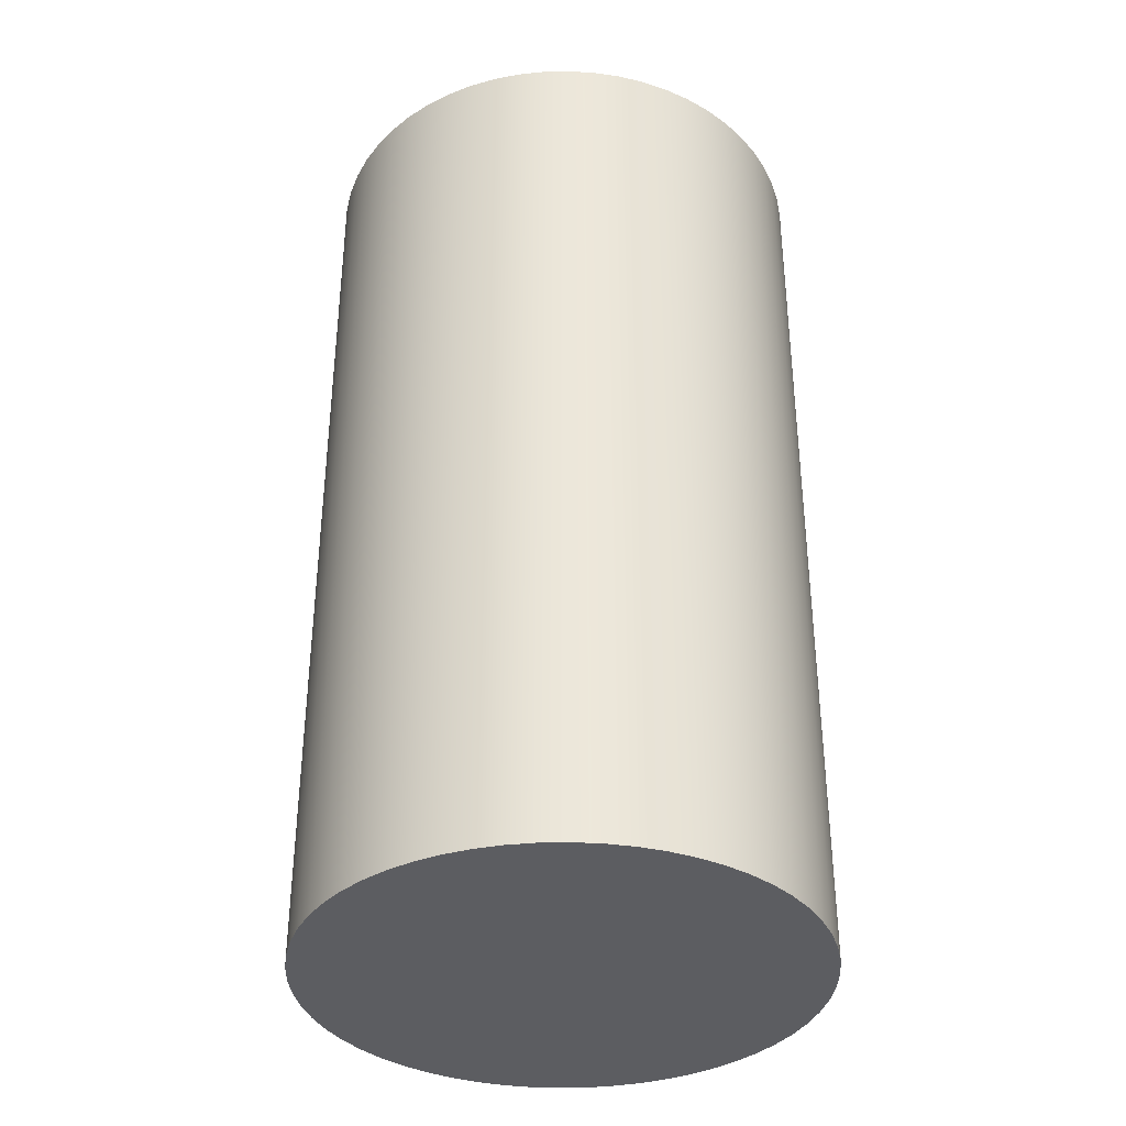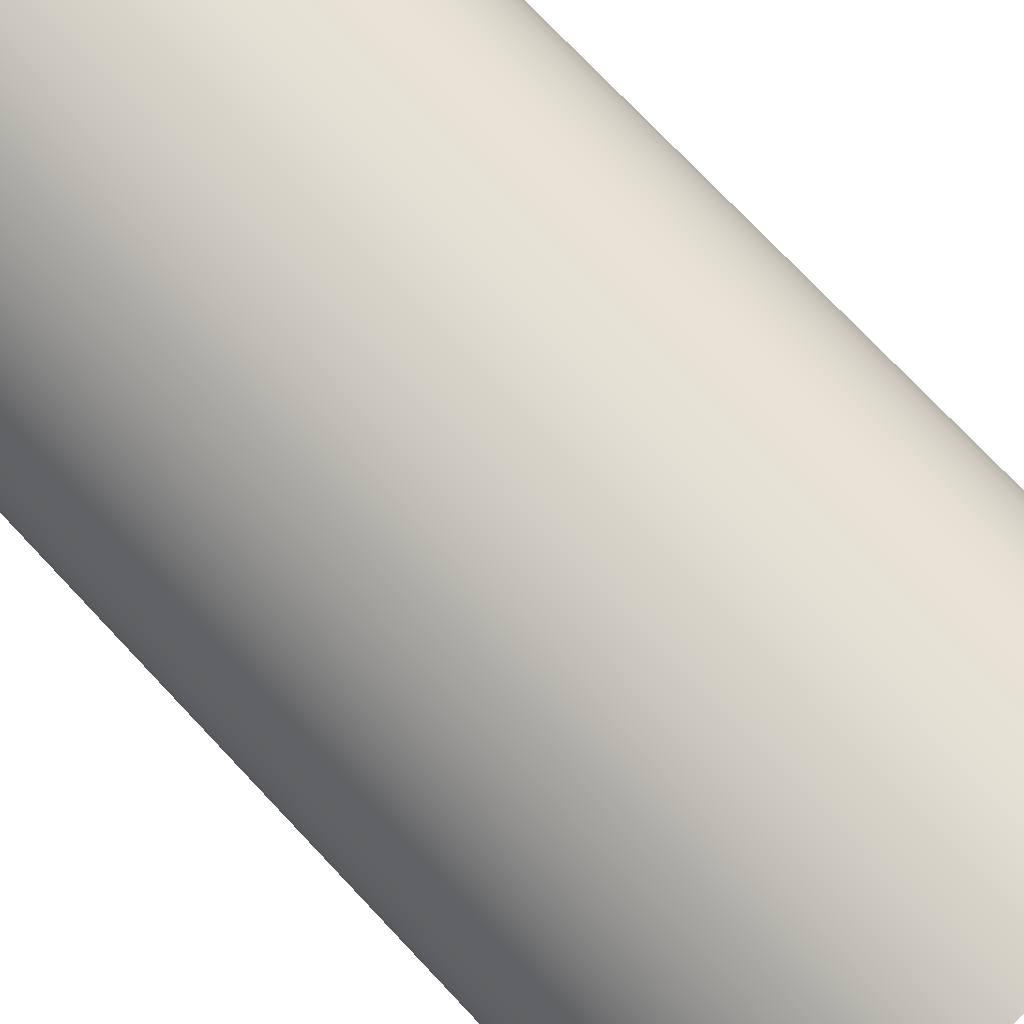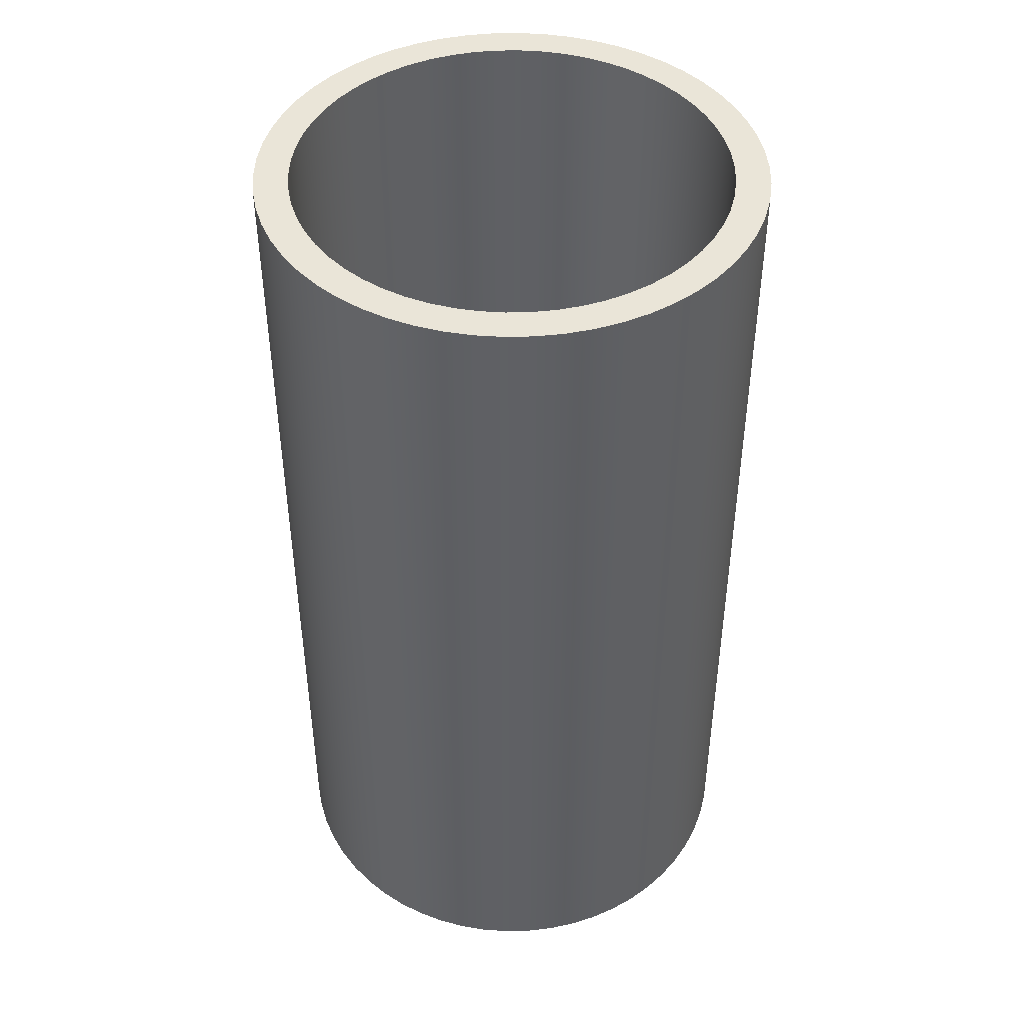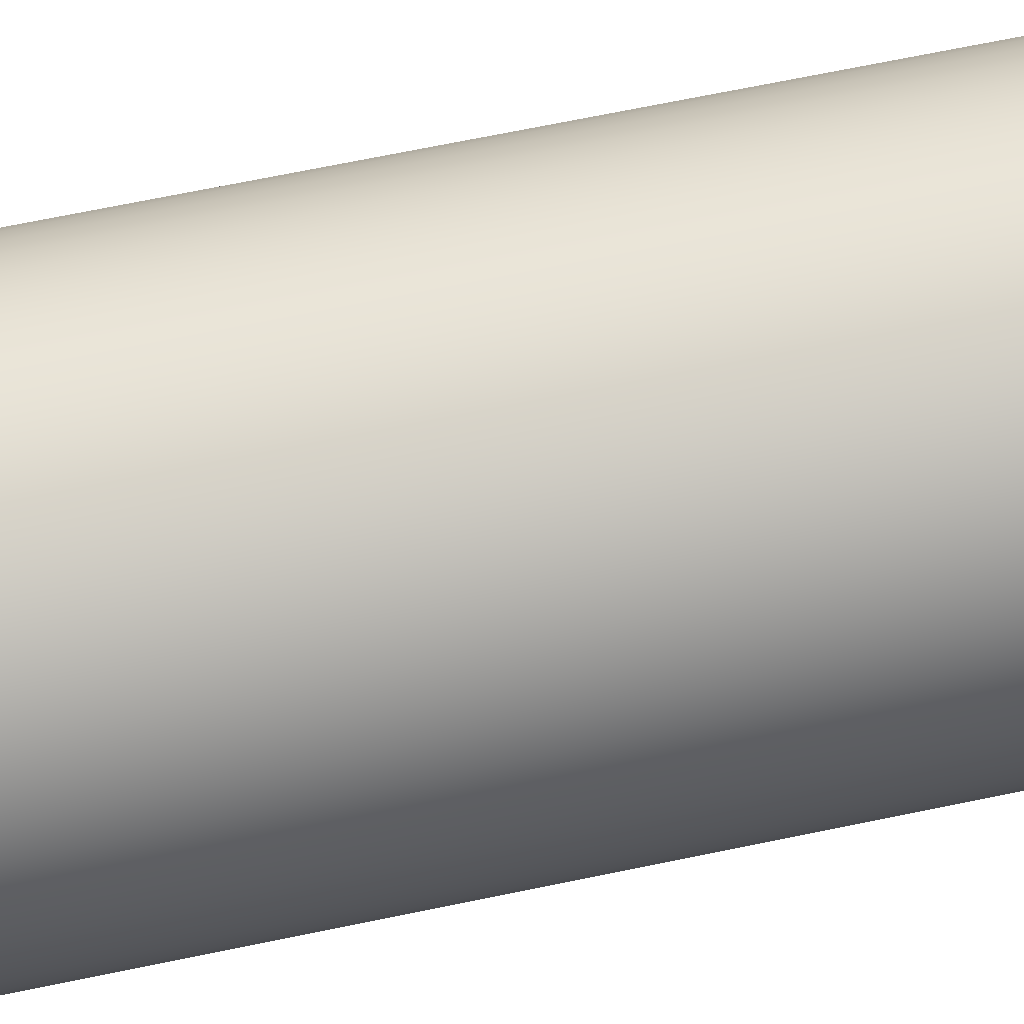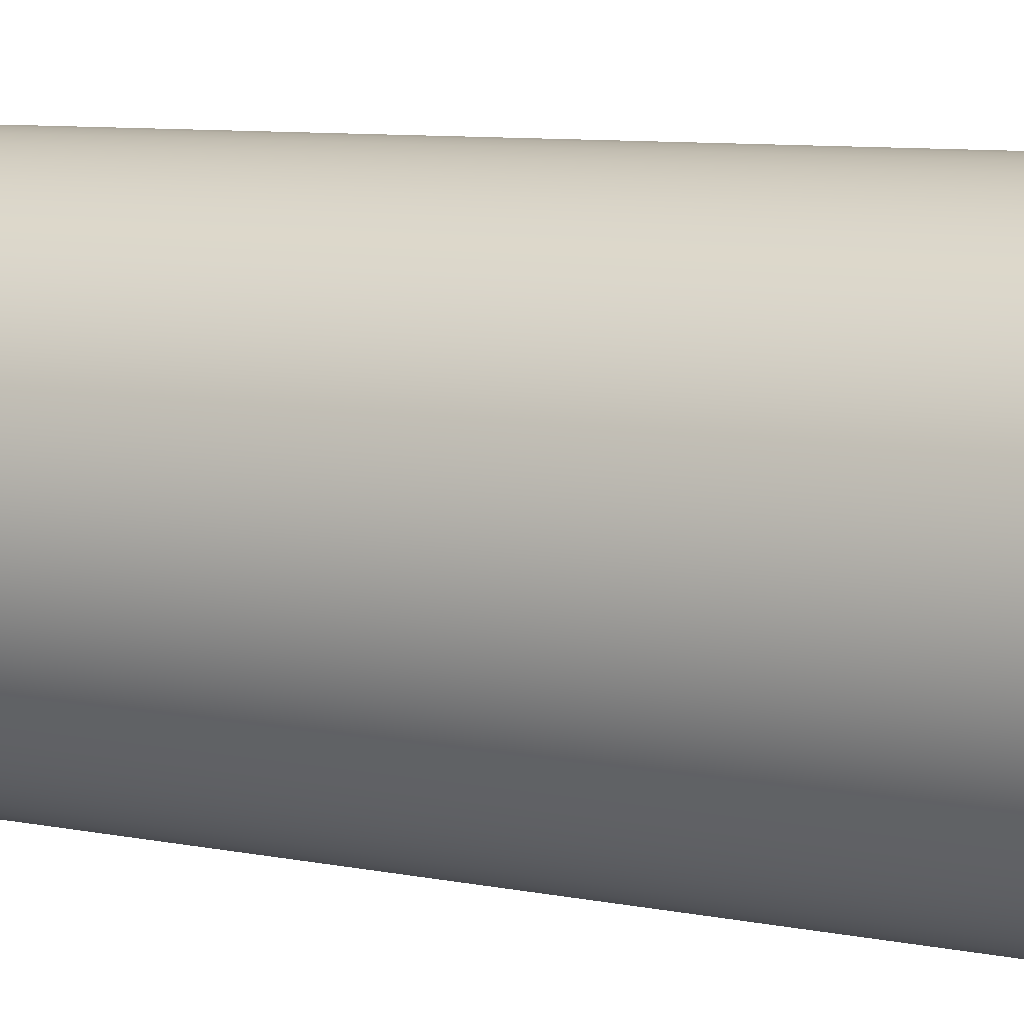
<metadata>
{"format":"obj","ext":"obj","renderer":"f3d","projection":"perspective","resolution":1024,"background":"white","views":[{"elev":-36.3,"azim":39.0,"up":"+Z"},{"elev":75.4,"azim":136.6,"up":"+Y"},{"elev":44.8,"azim":79.2,"up":"+Z"},{"elev":73.8,"azim":-101.4,"up":"+Y"},{"elev":9.3,"azim":116.6,"up":"+Y"}]}
</metadata>
<code>
g Part 9
v 0.004153 -0.009986 0.001524
v 0.004124 -0.01016 0.001524
v 0.004077 -0.01033 0.001524
v 0.004012 -0.01049 0.001524
v 0.003929 -0.01065 0.001524
v 0.00383 -0.0108 0.001524
v 0.003715 -0.01093 0.001524
v 0.003587 -0.01105 0.001524
v 0.003446 -0.01116 0.001524
v 0.003295 -0.01125 0.001524
v 0.003134 -0.01133 0.001524
v 0.002967 -0.01138 0.001524
v 0.002794 -0.01142 0.001524
v 0.002619 -0.01144 0.001524
v 0.002442 -0.01144 0.001524
v 0.002266 -0.01142 0.001524
v 0.002094 -0.01138 0.001524
v 0.001926 -0.01133 0.001524
v 0.001766 -0.01125 0.001524
v 0.001614 -0.01116 0.001524
v 0.001474 -0.01105 0.001524
v 0.001345 -0.01093 0.001524
v 0.001231 -0.0108 0.001524
v 0.001132 -0.01065 0.001524
v 0.001049 -0.01049 0.001524
v 0.0009834 -0.01033 0.001524
v 0.0009361 -0.01016 0.001524
v 0.0009075 -0.009986 0.001524
v 0.000898 -0.009809 0.001524
v 0.0009075 -0.009633 0.001524
v 0.0009361 -0.009458 0.001524
v 0.0009834 -0.009288 0.001524
v 0.001049 -0.009124 0.001524
v 0.001132 -0.008968 0.001524
v 0.001231 -0.008822 0.001524
v 0.001345 -0.008687 0.001524
v 0.001474 -0.008565 0.001524
v 0.001614 -0.008458 0.001524
v 0.001766 -0.008367 0.001524
v 0.001926 -0.008293 0.001524
v 0.002094 -0.008237 0.001524
v 0.002266 -0.008199 0.001524
v 0.002442 -0.008179 0.001524
v 0.002619 -0.008179 0.001524
v 0.002794 -0.008199 0.001524
v 0.002967 -0.008237 0.001524
v 0.003134 -0.008293 0.001524
v 0.003295 -0.008367 0.001524
v 0.003446 -0.008458 0.001524
v 0.003587 -0.008565 0.001524
v 0.003715 -0.008687 0.001524
v 0.00383 -0.008822 0.001524
v 0.003929 -0.008968 0.001524
v 0.004012 -0.009124 0.001524
v 0.004077 -0.009288 0.001524
v 0.004124 -0.009458 0.001524
v 0.004153 -0.009633 0.001524
v 0.004162 -0.009809 0.001524
v 0.00253 -0.009809 0.001524
v 0.000898 -0.009809 0.007595
v 0.0009075 -0.009633 0.007595
v 0.0009361 -0.009458 0.007595
v 0.0009834 -0.009288 0.007595
v 0.001049 -0.009124 0.007595
v 0.001132 -0.008968 0.007595
v 0.001231 -0.008822 0.007595
v 0.001345 -0.008687 0.007595
v 0.001474 -0.008565 0.007595
v 0.001614 -0.008458 0.007595
v 0.001766 -0.008367 0.007595
v 0.001926 -0.008293 0.007595
v 0.002094 -0.008237 0.007595
v 0.002266 -0.008199 0.007595
v 0.002442 -0.008179 0.007595
v 0.002619 -0.008179 0.007595
v 0.002794 -0.008199 0.007595
v 0.002967 -0.008237 0.007595
v 0.003134 -0.008293 0.007595
v 0.003295 -0.008367 0.007595
v 0.003446 -0.008458 0.007595
v 0.003587 -0.008565 0.007595
v 0.003715 -0.008687 0.007595
v 0.00383 -0.008822 0.007595
v 0.003929 -0.008968 0.007595
v 0.004012 -0.009124 0.007595
v 0.004077 -0.009288 0.007595
v 0.004124 -0.009458 0.007595
v 0.004153 -0.009633 0.007595
v 0.004162 -0.009809 0.007595
v 0.004153 -0.009986 0.007595
v 0.004124 -0.01016 0.007595
v 0.004077 -0.01033 0.007595
v 0.004012 -0.01049 0.007595
v 0.003929 -0.01065 0.007595
v 0.00383 -0.0108 0.007595
v 0.003715 -0.01093 0.007595
v 0.003587 -0.01105 0.007595
v 0.003446 -0.01116 0.007595
v 0.003295 -0.01125 0.007595
v 0.003134 -0.01133 0.007595
v 0.002967 -0.01138 0.007595
v 0.002794 -0.01142 0.007595
v 0.002619 -0.01144 0.007595
v 0.002442 -0.01144 0.007595
v 0.002266 -0.01142 0.007595
v 0.002094 -0.01138 0.007595
v 0.001926 -0.01133 0.007595
v 0.001766 -0.01125 0.007595
v 0.001614 -0.01116 0.007595
v 0.001474 -0.01105 0.007595
v 0.001345 -0.01093 0.007595
v 0.001231 -0.0108 0.007595
v 0.001132 -0.01065 0.007595
v 0.001049 -0.01049 0.007595
v 0.0009834 -0.01033 0.007595
v 0.0009361 -0.01016 0.007595
v 0.0009075 -0.009986 0.007595
v 0.003654 -0.008955 0.007595
v 0.003739 -0.009082 0.007595
v 0.003555 -0.008839 0.007595
v 0.003444 -0.008734 0.007595
v 0.003322 -0.008641 0.007595
v 0.003191 -0.008562 0.007595
v 0.002302 -0.008417 0.007595
v 0.002454 -0.0084 0.007595
v 0.002153 -0.008449 0.007595
v 0.003053 -0.008498 0.007595
v 0.002908 -0.008449 0.007595
v 0.002759 -0.008417 0.007595
v 0.002607 -0.0084 0.007595
v 0.001407 -0.008955 0.007595
v 0.001506 -0.008839 0.007595
v 0.001321 -0.009082 0.007595
v 0.002008 -0.008498 0.007595
v 0.001869 -0.008562 0.007595
v 0.001617 -0.008734 0.007595
v 0.001738 -0.008641 0.007595
v 0.001249 -0.009217 0.007595
v 0.003908 -0.009506 0.007595
v 0.003933 -0.009657 0.007595
v 0.003868 -0.009359 0.007595
v 0.003811 -0.009217 0.007595
v 0.001193 -0.009359 0.007595
v 0.001152 -0.009506 0.007595
v 0.002302 -0.0112 0.007595
v 0.002153 -0.01117 0.007595
v 0.002454 -0.01122 0.007595
v 0.001127 -0.009657 0.007595
v 0.001119 -0.009809 0.007595
v 0.001127 -0.009962 0.007595
v 0.001152 -0.01011 0.007595
v 0.001193 -0.01026 0.007595
v 0.001249 -0.0104 0.007595
v 0.001321 -0.01054 0.007595
v 0.001407 -0.01066 0.007595
v 0.002607 -0.01122 0.007595
v 0.002759 -0.0112 0.007595
v 0.002908 -0.01117 0.007595
v 0.003322 -0.01098 0.007595
v 0.003444 -0.01088 0.007595
v 0.003053 -0.01112 0.007595
v 0.003191 -0.01106 0.007595
v 0.003555 -0.01078 0.007595
v 0.001506 -0.01078 0.007595
v 0.001617 -0.01088 0.007595
v 0.001869 -0.01106 0.007595
v 0.001738 -0.01098 0.007595
v 0.002008 -0.01112 0.007595
v 0.003654 -0.01066 0.007595
v 0.003739 -0.01054 0.007595
v 0.003811 -0.0104 0.007595
v 0.003868 -0.01026 0.007595
v 0.003908 -0.01011 0.007595
v 0.003933 -0.009962 0.007595
v 0.003941 -0.009809 0.007595
v 0.003941 -0.009809 0.001803
v 0.003933 -0.009962 0.001803
v 0.003908 -0.01011 0.001803
v 0.003868 -0.01026 0.001803
v 0.003811 -0.0104 0.001803
v 0.003739 -0.01054 0.001803
v 0.003654 -0.01066 0.001803
v 0.003555 -0.01078 0.001803
v 0.003444 -0.01088 0.001803
v 0.003322 -0.01098 0.001803
v 0.003191 -0.01106 0.001803
v 0.003053 -0.01112 0.001803
v 0.002908 -0.01117 0.001803
v 0.002759 -0.0112 0.001803
v 0.002607 -0.01122 0.001803
v 0.002454 -0.01122 0.001803
v 0.002302 -0.0112 0.001803
v 0.002153 -0.01117 0.001803
v 0.002008 -0.01112 0.001803
v 0.001869 -0.01106 0.001803
v 0.001738 -0.01098 0.001803
v 0.001617 -0.01088 0.001803
v 0.001506 -0.01078 0.001803
v 0.001407 -0.01066 0.001803
v 0.001321 -0.01054 0.001803
v 0.001249 -0.0104 0.001803
v 0.001193 -0.01026 0.001803
v 0.001152 -0.01011 0.001803
v 0.001127 -0.009962 0.001803
v 0.001119 -0.009809 0.001803
v 0.001127 -0.009657 0.001803
v 0.001152 -0.009506 0.001803
v 0.001193 -0.009359 0.001803
v 0.001249 -0.009217 0.001803
v 0.001321 -0.009082 0.001803
v 0.001407 -0.008955 0.001803
v 0.001506 -0.008839 0.001803
v 0.001617 -0.008734 0.001803
v 0.001738 -0.008641 0.001803
v 0.001869 -0.008562 0.001803
v 0.002008 -0.008498 0.001803
v 0.002153 -0.008449 0.001803
v 0.002302 -0.008417 0.001803
v 0.002454 -0.0084 0.001803
v 0.002607 -0.0084 0.001803
v 0.002759 -0.008417 0.001803
v 0.002908 -0.008449 0.001803
v 0.003053 -0.008498 0.001803
v 0.003191 -0.008562 0.001803
v 0.003322 -0.008641 0.001803
v 0.003444 -0.008734 0.001803
v 0.003555 -0.008839 0.001803
v 0.003654 -0.008955 0.001803
v 0.003739 -0.009082 0.001803
v 0.003811 -0.009217 0.001803
v 0.003868 -0.009359 0.001803
v 0.003908 -0.009506 0.001803
v 0.003933 -0.009657 0.001803
v 0.00253 -0.009809 0.001803
o mesh0
f 59 1 2
f 2 3 59
f 3 4 59
f 4 5 59
f 5 6 59
f 6 7 59
f 7 8 59
f 8 9 59
f 9 10 59
f 10 11 59
f 11 12 59
f 12 13 59
f 13 14 59
f 14 15 59
f 15 16 59
f 16 17 59
f 17 18 59
f 18 19 59
f 19 20 59
f 20 21 59
f 21 22 59
f 22 23 59
f 23 24 59
f 24 25 59
f 25 26 59
f 26 27 59
f 27 28 59
f 28 29 59
f 29 30 59
f 30 31 59
f 31 32 59
f 32 33 59
f 33 34 59
f 34 35 59
f 35 36 59
f 36 37 59
f 37 38 59
f 38 39 59
f 39 40 59
f 40 41 59
f 41 42 59
f 42 43 59
f 43 44 59
f 44 45 59
f 45 46 59
f 46 47 59
f 47 48 59
f 48 49 59
f 49 50 59
f 50 51 59
f 51 52 59
f 52 53 59
f 53 54 59
f 54 55 59
f 55 56 59
f 56 57 59
f 57 58 59
f 58 1 59
o mesh1
f 29 60 61
f 30 61 62
f 31 62 63
f 32 63 64
f 33 64 65
f 34 65 66
f 35 66 67
f 36 67 68
f 37 68 69
f 38 69 70
f 39 70 71
f 40 71 72
f 41 72 73
f 42 73 74
f 43 74 75
f 44 75 76
f 45 76 77
f 46 77 78
f 47 78 79
f 48 79 80
f 49 80 81
f 50 81 82
f 51 82 83
f 52 83 84
f 53 84 85
f 54 85 86
f 55 86 87
f 56 87 88
f 57 88 89
f 58 89 90
f 1 90 91
f 2 91 92
f 3 92 93
f 4 93 94
f 5 94 95
f 6 95 96
f 7 96 97
f 8 97 98
f 9 98 99
f 10 99 100
f 11 100 101
f 12 101 102
f 13 102 103
f 14 103 104
f 15 104 105
f 16 105 106
f 17 106 107
f 18 107 108
f 19 108 109
f 20 109 110
f 21 110 111
f 22 111 112
f 23 112 113
f 24 113 114
f 25 114 115
f 26 115 116
f 27 116 117
f 28 117 60
f 60 29 28
f 117 28 27
f 116 27 26
f 115 26 25
f 114 25 24
f 113 24 23
f 112 23 22
f 111 22 21
f 110 21 20
f 109 20 19
f 108 19 18
f 107 18 17
f 106 17 16
f 105 16 15
f 104 15 14
f 103 14 13
f 102 13 12
f 101 12 11
f 100 11 10
f 99 10 9
f 98 9 8
f 97 8 7
f 96 7 6
f 95 6 5
f 94 5 4
f 93 4 3
f 92 3 2
f 91 2 1
f 90 1 58
f 89 58 57
f 88 57 56
f 87 56 55
f 86 55 54
f 85 54 53
f 84 53 52
f 83 52 51
f 82 51 50
f 81 50 49
f 80 49 48
f 79 48 47
f 78 47 46
f 77 46 45
f 76 45 44
f 75 44 43
f 74 43 42
f 73 42 41
f 72 41 40
f 71 40 39
f 70 39 38
f 69 38 37
f 68 37 36
f 67 36 35
f 66 35 34
f 65 34 33
f 64 33 32
f 63 32 31
f 62 31 30
f 61 30 29
o mesh2
f 83 118 119
f 82 120 118
f 118 83 82
f 82 81 121
f 80 122 121
f 79 123 122
f 73 124 125
f 73 72 126
f 121 120 82
f 122 80 79
f 78 127 123
f 77 128 127
f 76 129 128
f 76 75 130
f 75 74 125
f 126 124 73
f 66 131 132
f 65 133 131
f 121 81 80
f 127 78 77
f 130 129 76
f 125 74 73
f 71 134 126
f 71 70 135
f 68 136 137
f 67 132 136
f 131 66 65
f 65 64 138
f 87 139 140
f 86 141 139
f 85 142 141
f 85 84 119
f 123 79 78
f 125 130 75
f 135 134 71
f 70 69 137
f 136 68 67
f 138 133 65
f 64 63 143
f 63 62 144
f 105 145 146
f 105 104 147
f 139 87 86
f 119 142 85
f 128 77 76
f 137 135 70
f 132 67 66
f 144 143 63
f 61 148 144
f 61 60 149
f 117 150 149
f 117 116 151
f 115 152 151
f 114 153 152
f 113 154 153
f 113 112 155
f 147 145 105
f 104 103 156
f 102 157 156
f 102 101 158
f 99 98 159
f 98 97 160
f 89 88 140
f 141 86 85
f 126 72 71
f 143 138 64
f 149 148 61
f 151 150 117
f 152 115 114
f 155 154 113
f 156 147 104
f 158 157 102
f 101 100 161
f 100 99 162
f 160 159 98
f 96 163 160
f 140 88 87
f 137 69 68
f 149 60 117
f 153 114 113
f 111 164 155
f 111 110 165
f 108 166 167
f 108 107 168
f 106 146 168
f 156 103 102
f 162 161 100
f 160 97 96
f 95 169 163
f 95 94 170
f 119 84 83
f 151 116 115
f 165 164 111
f 110 109 167
f 168 166 108
f 146 106 105
f 159 162 99
f 170 169 95
f 93 171 170
f 93 92 172
f 92 91 173
f 91 90 174
f 144 62 61
f 167 165 110
f 168 107 106
f 163 96 95
f 172 171 93
f 174 173 91
f 155 112 111
f 161 158 101
f 173 172 92
f 89 175 174
f 167 109 108
f 174 90 89
f 170 94 93
f 140 175 89
o mesh3
f 174 175 176
f 173 174 177
f 172 173 178
f 171 172 179
f 170 171 180
f 169 170 181
f 163 169 182
f 160 163 183
f 159 160 184
f 162 159 185
f 161 162 186
f 158 161 187
f 157 158 188
f 156 157 189
f 147 156 190
f 145 147 191
f 146 145 192
f 168 146 193
f 166 168 194
f 167 166 195
f 165 167 196
f 164 165 197
f 155 164 198
f 154 155 199
f 153 154 200
f 152 153 201
f 151 152 202
f 150 151 203
f 149 150 204
f 148 149 205
f 144 148 206
f 143 144 207
f 138 143 208
f 133 138 209
f 131 133 210
f 132 131 211
f 136 132 212
f 137 136 213
f 135 137 214
f 134 135 215
f 126 134 216
f 124 126 217
f 125 124 218
f 130 125 219
f 129 130 220
f 128 129 221
f 127 128 222
f 123 127 223
f 122 123 224
f 121 122 225
f 120 121 226
f 118 120 227
f 119 118 228
f 142 119 229
f 141 142 230
f 139 141 231
f 140 139 232
f 175 140 233
f 233 176 175
f 232 233 140
f 231 232 139
f 230 231 141
f 229 230 142
f 228 229 119
f 227 228 118
f 226 227 120
f 225 226 121
f 224 225 122
f 223 224 123
f 222 223 127
f 221 222 128
f 220 221 129
f 219 220 130
f 218 219 125
f 217 218 124
f 216 217 126
f 215 216 134
f 214 215 135
f 213 214 137
f 212 213 136
f 211 212 132
f 210 211 131
f 209 210 133
f 208 209 138
f 207 208 143
f 206 207 144
f 205 206 148
f 204 205 149
f 203 204 150
f 202 203 151
f 201 202 152
f 200 201 153
f 199 200 154
f 198 199 155
f 197 198 164
f 196 197 165
f 195 196 167
f 194 195 166
f 193 194 168
f 192 193 146
f 191 192 145
f 190 191 147
f 189 190 156
f 188 189 157
f 187 188 158
f 186 187 161
f 185 186 162
f 184 185 159
f 183 184 160
f 182 183 163
f 181 182 169
f 180 181 170
f 179 180 171
f 178 179 172
f 177 178 173
f 176 177 174
o mesh4
f 234 233 232
f 232 231 234
f 231 230 234
f 230 229 234
f 229 228 234
f 228 227 234
f 227 226 234
f 226 225 234
f 225 224 234
f 224 223 234
f 223 222 234
f 222 221 234
f 221 220 234
f 220 219 234
f 219 218 234
f 218 217 234
f 217 216 234
f 216 215 234
f 215 214 234
f 214 213 234
f 213 212 234
f 212 211 234
f 211 210 234
f 210 209 234
f 209 208 234
f 208 207 234
f 207 206 234
f 206 205 234
f 205 204 234
f 204 203 234
f 203 202 234
f 202 201 234
f 201 200 234
f 200 199 234
f 199 198 234
f 198 197 234
f 197 196 234
f 196 195 234
f 195 194 234
f 194 193 234
f 193 192 234
f 192 191 234
f 191 190 234
f 190 189 234
f 189 188 234
f 188 187 234
f 187 186 234
f 186 185 234
f 185 184 234
f 184 183 234
f 183 182 234
f 182 181 234
f 181 180 234
f 180 179 234
f 179 178 234
f 178 177 234
f 177 176 234
f 176 233 234

</code>
